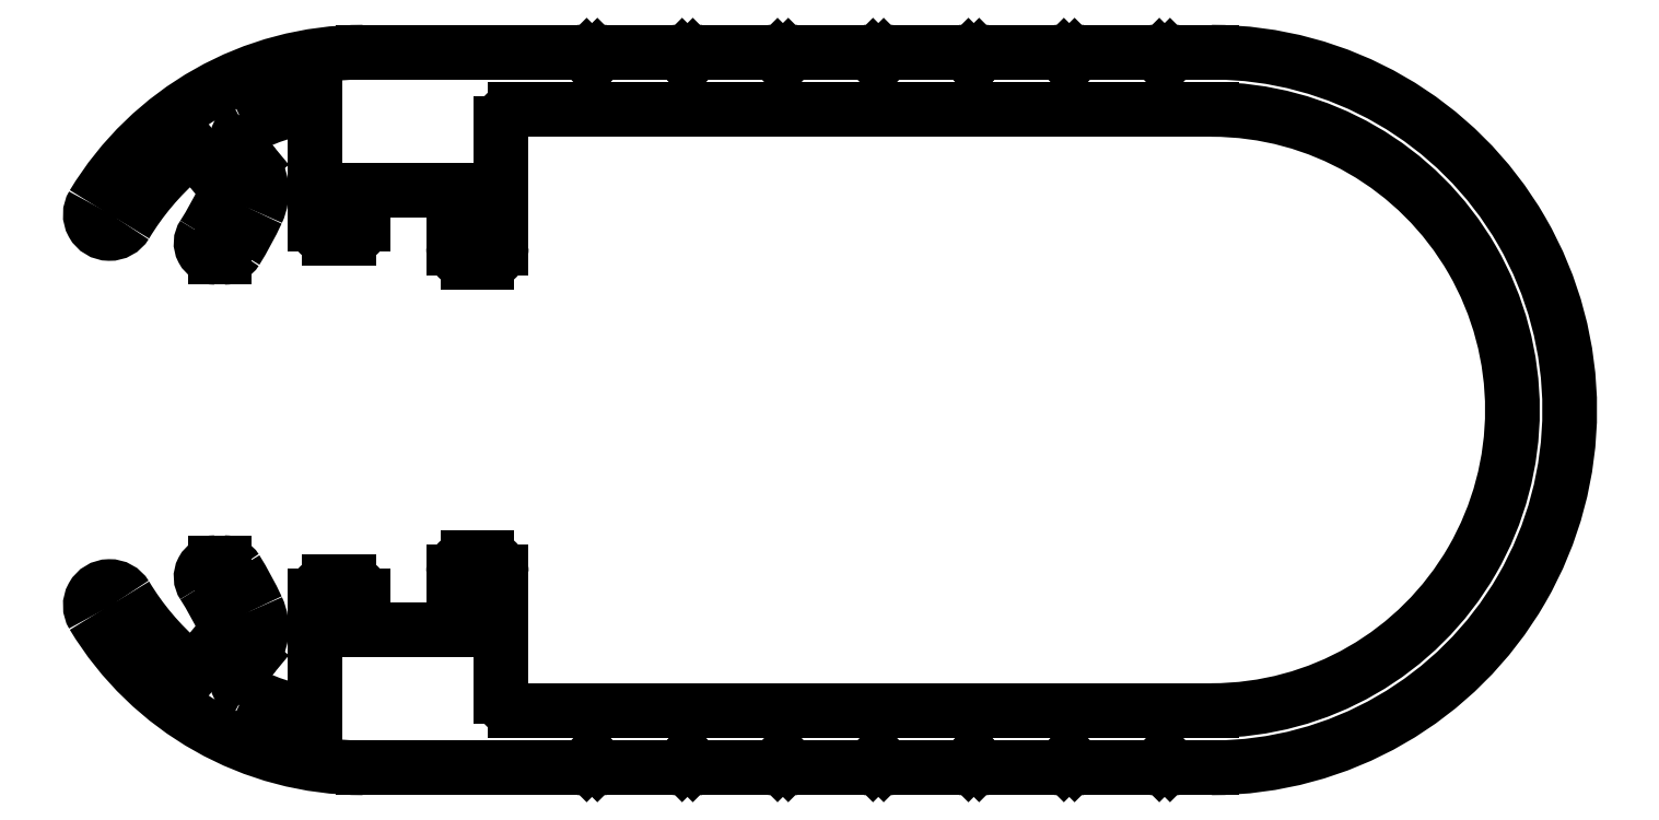
<metadata>
{"format":"dxf","ext":"dxf","renderer":"ezdxf+matplotlib","layout":"modelspace","background":"white","min_lineweight":24,"dpi":150}
</metadata>
<code>
0
SECTION
2
ENTITIES
0
LINE
8
0
10
2446
20
975.6
30
0
11
2446
21
976.1
31
0
0
ARC
8
0
10
2446
20
975.8
30
0
40
0.3
50
229.2
51
320.2
0
ARC
8
0
10
2449
20
979.9
30
0
40
5.8
50
211.1
51
229.2
0
ARC
8
0
10
2444
20
976.7
30
0
40
0.4
50
31.07
51
211.1
0
ARC
8
0
10
2449
20
979.9
30
0
40
6.6
50
211.1
51
270
0
LINE
8
0
10
2452
20
973.3
30
0
11
2449
21
973.3
31
0
0
LINE
8
0
10
2454
20
973.3
30
0
11
2452
21
973.3
31
0
0
LINE
8
0
10
2454
20
973.3
30
0
11
2454
21
973.3
31
0
0
ARC
8
0
10
2454
20
973.6
30
0
40
0.3
50
270
51
315
0
LINE
8
0
10
2454
20
973.5
30
0
11
2454
21
973.4
31
0
0
LINE
8
0
10
2454
20
973.4
30
0
11
2454
21
973.5
31
0
0
ARC
8
0
10
2455
20
973.6
30
0
40
0.3
50
225
51
270
0
LINE
8
0
10
2456
20
973.3
30
0
11
2455
21
973.3
31
0
0
ARC
8
0
10
2456
20
973.6
30
0
40
0.3
50
270
51
315
0
LINE
8
0
10
2456
20
973.5
30
0
11
2456
21
973.4
31
0
0
LINE
8
0
10
2456
20
973.4
30
0
11
2456
21
973.5
31
0
0
ARC
8
0
10
2457
20
973.6
30
0
40
0.3
50
225
51
270
0
LINE
8
0
10
2458
20
973.3
30
0
11
2457
21
973.3
31
0
0
ARC
8
0
10
2458
20
973.6
30
0
40
0.3
50
270
51
315
0
LINE
8
0
10
2458
20
973.5
30
0
11
2458
21
973.4
31
0
0
LINE
8
0
10
2458
20
973.4
30
0
11
2458
21
973.5
31
0
0
ARC
8
0
10
2459
20
973.6
30
0
40
0.3
50
225
51
270
0
LINE
8
0
10
2460
20
973.3
30
0
11
2459
21
973.3
31
0
0
ARC
8
0
10
2460
20
973.6
30
0
40
0.3
50
270
51
315
0
LINE
8
0
10
2460
20
973.5
30
0
11
2460
21
973.4
31
0
0
LINE
8
0
10
2460
20
973.4
30
0
11
2460
21
973.5
31
0
0
ARC
8
0
10
2461
20
973.6
30
0
40
0.3
50
225
51
270
0
LINE
8
0
10
2462
20
973.3
30
0
11
2461
21
973.3
31
0
0
ARC
8
0
10
2462
20
973.6
30
0
40
0.3
50
270
51
315
0
LINE
8
0
10
2462
20
973.5
30
0
11
2462
21
973.4
31
0
0
LINE
8
0
10
2462
20
973.4
30
0
11
2462
21
973.5
31
0
0
ARC
8
0
10
2463
20
973.6
30
0
40
0.3
50
225
51
270
0
LINE
8
0
10
2464
20
973.3
30
0
11
2463
21
973.3
31
0
0
ARC
8
0
10
2464
20
973.6
30
0
40
0.3
50
270
51
315
0
LINE
8
0
10
2464
20
973.5
30
0
11
2464
21
973.4
31
0
0
LINE
8
0
10
2464
20
973.4
30
0
11
2464
21
973.5
31
0
0
ARC
8
0
10
2465
20
973.6
30
0
40
0.3
50
225
51
270
0
LINE
8
0
10
2466
20
973.3
30
0
11
2465
21
973.3
31
0
0
ARC
8
0
10
2466
20
973.6
30
0
40
0.3
50
270
51
315
0
LINE
8
0
10
2466
20
973.5
30
0
11
2466
21
973.4
31
0
0
LINE
8
0
10
2466
20
973.4
30
0
11
2466
21
973.5
31
0
0
ARC
8
0
10
2467
20
973.6
30
0
40
0.3
50
225
51
270
0
LINE
8
0
10
2467
20
973.3
30
0
11
2467
21
973.3
31
0
0
ARC
8
0
10
2467
20
980.8
30
0
40
7.5
50
270
51
90.03
0
LINE
8
0
10
2467
20
988.3
30
0
11
2467
21
988.3
31
0
0
ARC
8
0
10
2467
20
988
30
0
40
0.3
50
90
51
135
0
LINE
8
0
10
2466
20
988.3
30
0
11
2466
21
988.1
31
0
0
LINE
8
0
10
2466
20
988.1
30
0
11
2466
21
988.3
31
0
0
ARC
8
0
10
2466
20
988
30
0
40
0.3
50
45
51
90
0
LINE
8
0
10
2466
20
988.3
30
0
11
2465
21
988.3
31
0
0
ARC
8
0
10
2465
20
988
30
0
40
0.3
50
90
51
135
0
LINE
8
0
10
2464
20
988.3
30
0
11
2464
21
988.1
31
0
0
LINE
8
0
10
2464
20
988.1
30
0
11
2464
21
988.3
31
0
0
ARC
8
0
10
2464
20
988
30
0
40
0.3
50
45
51
90
0
LINE
8
0
10
2464
20
988.3
30
0
11
2463
21
988.3
31
0
0
ARC
8
0
10
2463
20
988
30
0
40
0.3
50
90
51
135
0
LINE
8
0
10
2462
20
988.3
30
0
11
2462
21
988.1
31
0
0
LINE
8
0
10
2462
20
988.1
30
0
11
2462
21
988.3
31
0
0
ARC
8
0
10
2462
20
988
30
0
40
0.3
50
45
51
90
0
LINE
8
0
10
2462
20
988.3
30
0
11
2461
21
988.3
31
0
0
ARC
8
0
10
2461
20
988
30
0
40
0.3
50
90
51
135
0
LINE
8
0
10
2460
20
988.3
30
0
11
2460
21
988.1
31
0
0
LINE
8
0
10
2460
20
988.1
30
0
11
2460
21
988.3
31
0
0
ARC
8
0
10
2460
20
988
30
0
40
0.3
50
45
51
90
0
LINE
8
0
10
2460
20
988.3
30
0
11
2459
21
988.3
31
0
0
ARC
8
0
10
2459
20
988
30
0
40
0.3
50
90
51
135
0
LINE
8
0
10
2458
20
988.3
30
0
11
2458
21
988.1
31
0
0
LINE
8
0
10
2458
20
988.1
30
0
11
2458
21
988.3
31
0
0
ARC
8
0
10
2458
20
988
30
0
40
0.3
50
45
51
90
0
LINE
8
0
10
2458
20
988.3
30
0
11
2457
21
988.3
31
0
0
ARC
8
0
10
2457
20
988
30
0
40
0.3
50
90
51
135
0
LINE
8
0
10
2456
20
988.3
30
0
11
2456
21
988.1
31
0
0
LINE
8
0
10
2456
20
988.1
30
0
11
2456
21
988.3
31
0
0
ARC
8
0
10
2456
20
988
30
0
40
0.3
50
45
51
90
0
LINE
8
0
10
2456
20
988.3
30
0
11
2455
21
988.3
31
0
0
ARC
8
0
10
2455
20
988
30
0
40
0.3
50
90
51
135
0
LINE
8
0
10
2454
20
988.3
30
0
11
2454
21
988.1
31
0
0
LINE
8
0
10
2454
20
988.1
30
0
11
2454
21
988.3
31
0
0
ARC
8
0
10
2454
20
988
30
0
40
0.3
50
45
51
90
0
LINE
8
0
10
2454
20
988.3
30
0
11
2452
21
988.3
31
0
0
LINE
8
0
10
2452
20
988.3
30
0
11
2449
21
988.3
31
0
0
ARC
8
0
10
2449
20
981.7
30
0
40
6.6
50
90
51
148.9
0
ARC
8
0
10
2444
20
984.9
30
0
40
0.4
50
148.9
51
328.9
0
ARC
8
0
10
2449
20
981.7
30
0
40
5.8
50
130.8
51
148.9
0
ARC
8
0
10
2446
20
985.9
30
0
40
0.3
50
39.79
51
130.8
0
LINE
8
0
10
2446
20
986.1
30
0
11
2446
21
985.6
31
0
0
ARC
8
0
10
2446
20
985.4
30
0
40
0.3
50
334.7
51
39.79
0
ARC
8
0
10
2440
20
988.3
30
0
40
7.024
50
327.5
51
334.7
0
ARC
8
0
10
2446
20
984.3
30
0
40
0.3
50
145.9
51
270
0
LINE
8
0
10
2446
20
984
30
0
11
2447
21
984
31
0
0
ARC
8
0
10
2447
20
984.3
30
0
40
0.3
50
270
51
328.2
0
ARC
8
0
10
2440
20
988.3
30
0
40
7.774
50
328.2
51
335
0
ARC
8
0
10
2446
20
985.4
30
0
40
1
50
335
51
39.79
0
LINE
8
0
10
2447
20
986.3
30
0
11
2447
21
986.1
31
0
0
ARC
8
0
10
2447
20
986.5
30
0
40
0.3
50
116.1
51
219.8
0
ARC
8
0
10
2449
20
981.7
30
0
40
5.6
50
100.3
51
116.1
0
LINE
8
0
10
2448
20
987.2
30
0
11
2448
21
984.7
31
0
0
ARC
8
0
10
2449
20
984.7
30
0
40
0.3
50
180
51
270
0
LINE
8
0
10
2449
20
984.4
30
0
11
2449
21
984.4
31
0
0
ARC
8
0
10
2449
20
984.7
30
0
40
0.3
50
270
51
3e-06
0
LINE
8
0
10
2449
20
984.7
30
0
11
2449
21
985.4
31
0
0
LINE
8
0
10
2449
20
985.4
30
0
11
2451
21
985.4
31
0
0
LINE
8
0
10
2451
20
985.4
30
0
11
2451
21
984.2
31
0
0
ARC
8
0
10
2452
20
984.2
30
0
40
0.3
50
180
51
270
0
LINE
8
0
10
2452
20
983.9
30
0
11
2452
21
983.9
31
0
0
ARC
8
0
10
2452
20
984.2
30
0
40
0.3
50
270
51
3e-06
0
LINE
8
0
10
2452
20
984.2
30
0
11
2452
21
986.8
31
0
0
ARC
8
0
10
2453
20
986.8
30
0
40
0.3
50
90
51
180
0
LINE
8
0
10
2453
20
987.1
30
0
11
2467
21
987.1
31
0
0
ARC
8
0
10
2467
20
980.8
30
0
40
6.3
50
270
51
90.03
0
LINE
8
0
10
2453
20
974.5
30
0
11
2467
21
974.5
31
0
0
ARC
8
0
10
2453
20
974.8
30
0
40
0.3
50
180
51
270
0
LINE
8
0
10
2452
20
977.4
30
0
11
2452
21
974.8
31
0
0
ARC
8
0
10
2452
20
977.4
30
0
40
0.3
50
360
51
90
0
LINE
8
0
10
2452
20
977.7
30
0
11
2452
21
977.7
31
0
0
ARC
8
0
10
2452
20
977.4
30
0
40
0.3
50
90
51
180
0
LINE
8
0
10
2451
20
976.2
30
0
11
2451
21
977.4
31
0
0
LINE
8
0
10
2449
20
976.2
30
0
11
2451
21
976.2
31
0
0
LINE
8
0
10
2449
20
976.9
30
0
11
2449
21
976.2
31
0
0
ARC
8
0
10
2449
20
976.9
30
0
40
0.3
50
360
51
90
0
LINE
8
0
10
2449
20
977.2
30
0
11
2449
21
977.2
31
0
0
ARC
8
0
10
2449
20
976.9
30
0
40
0.3
50
90
51
180
0
LINE
8
0
10
2448
20
974.4
30
0
11
2448
21
976.9
31
0
0
ARC
8
0
10
2449
20
979.9
30
0
40
5.6
50
243.9
51
259.7
0
ARC
8
0
10
2447
20
975.2
30
0
40
0.3
50
140.2
51
243.9
0
LINE
8
0
10
2447
20
975.4
30
0
11
2447
21
975.6
31
0
0
ARC
8
0
10
2446
20
976.3
30
0
40
1
50
320.2
51
25
0
ARC
8
0
10
2440
20
973.4
30
0
40
7.774
50
25
51
31.79
0
ARC
8
0
10
2447
20
977.3
30
0
40
0.3
50
31.79
51
90
0
LINE
8
0
10
2446
20
977.6
30
0
11
2447
21
977.6
31
0
0
ARC
8
0
10
2446
20
977.3
30
0
40
0.3
50
90
51
214.1
0
ARC
8
0
10
2440
20
973.4
30
0
40
7.024
50
25.27
51
32.46
0
ARC
8
0
10
2446
20
976.3
30
0
40
0.3
50
320.2
51
25.27
0
ENDSEC
0
EOF

</code>
